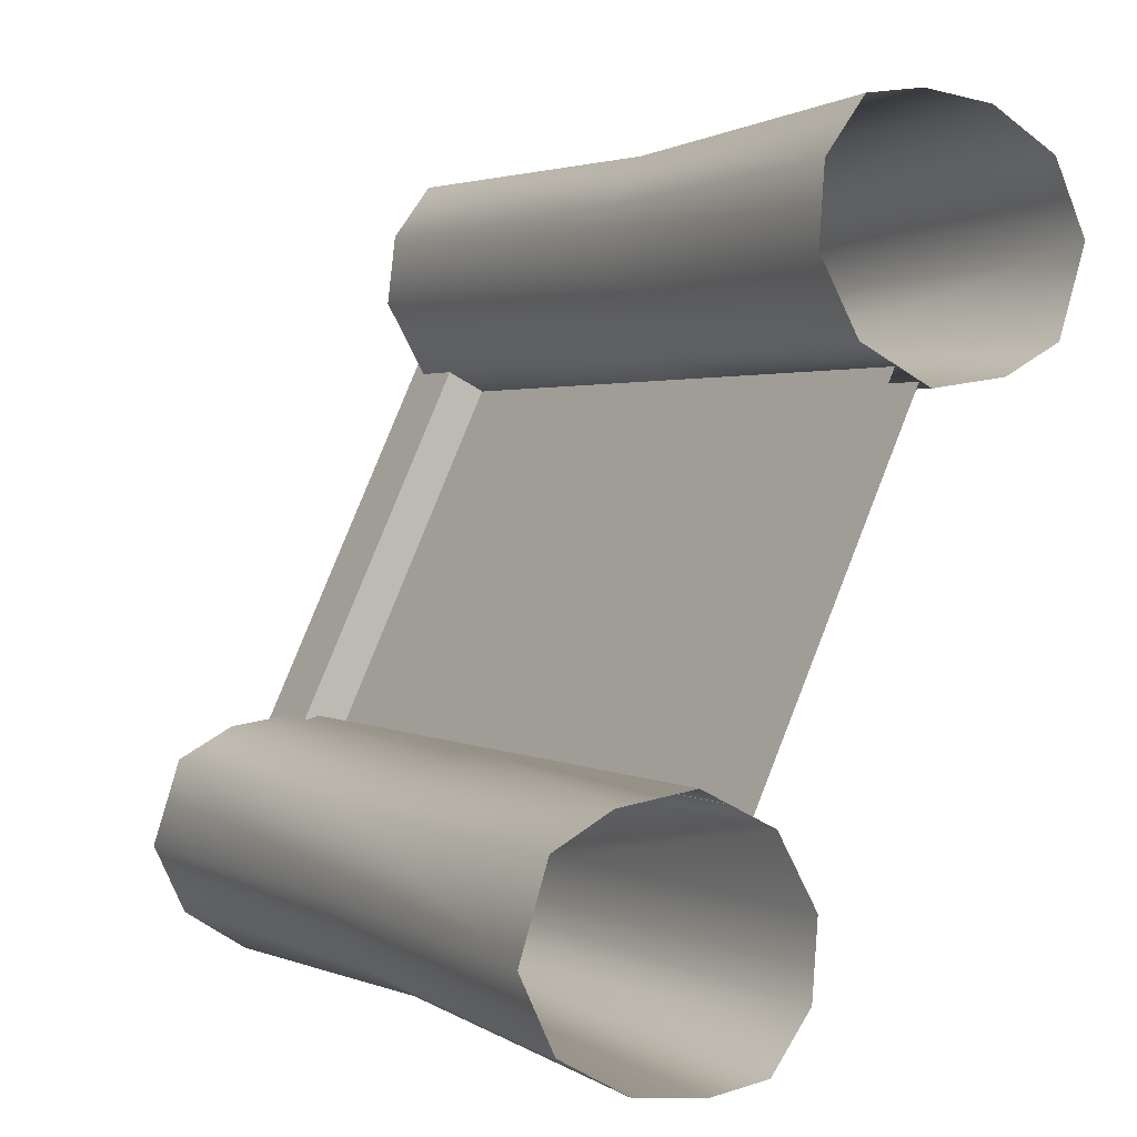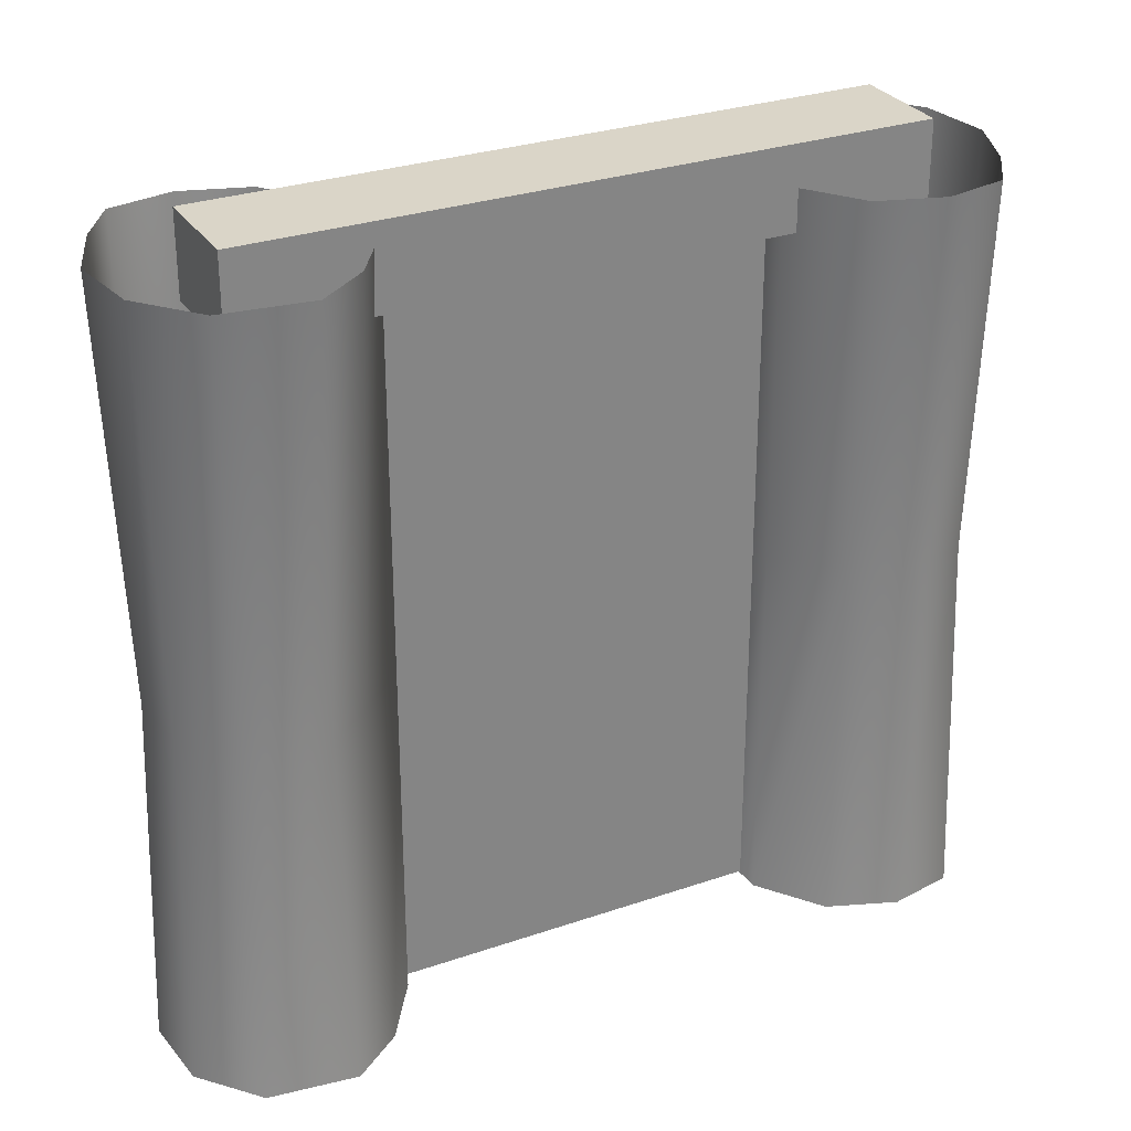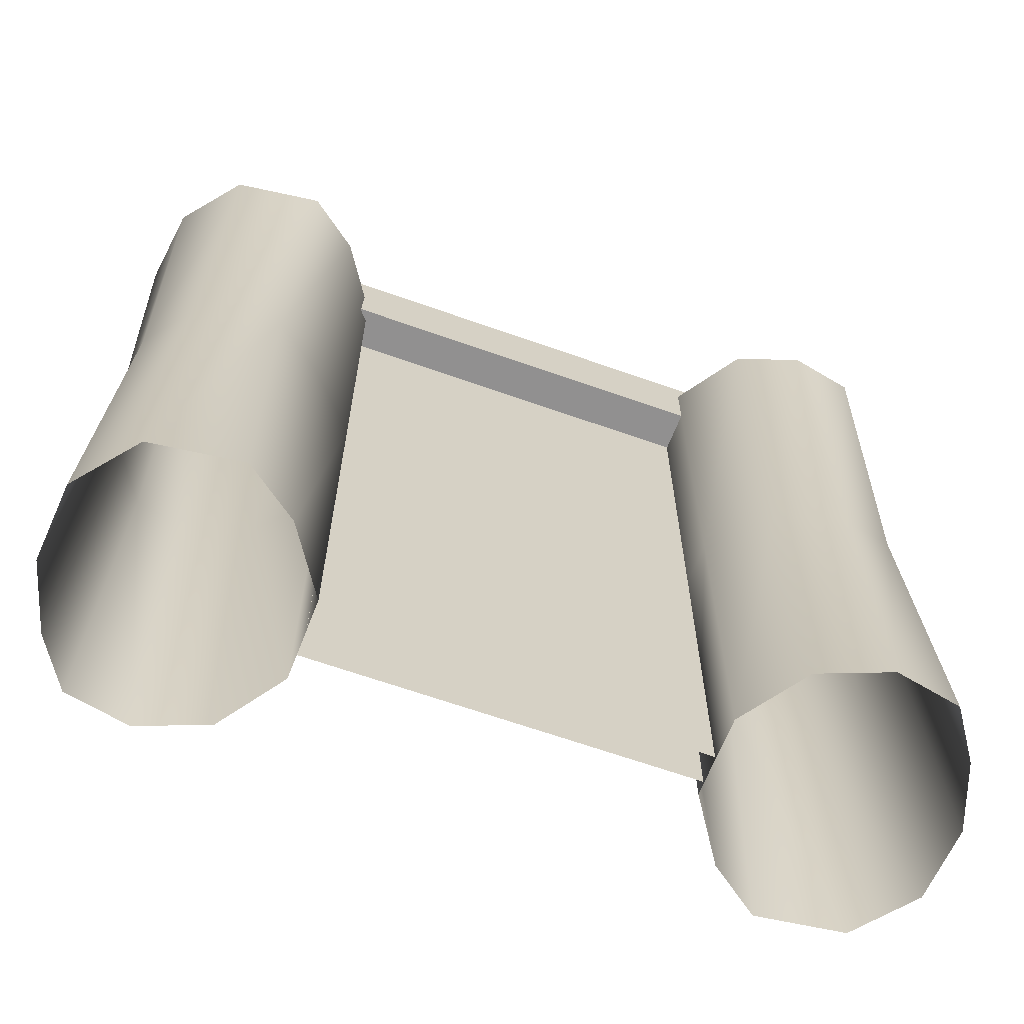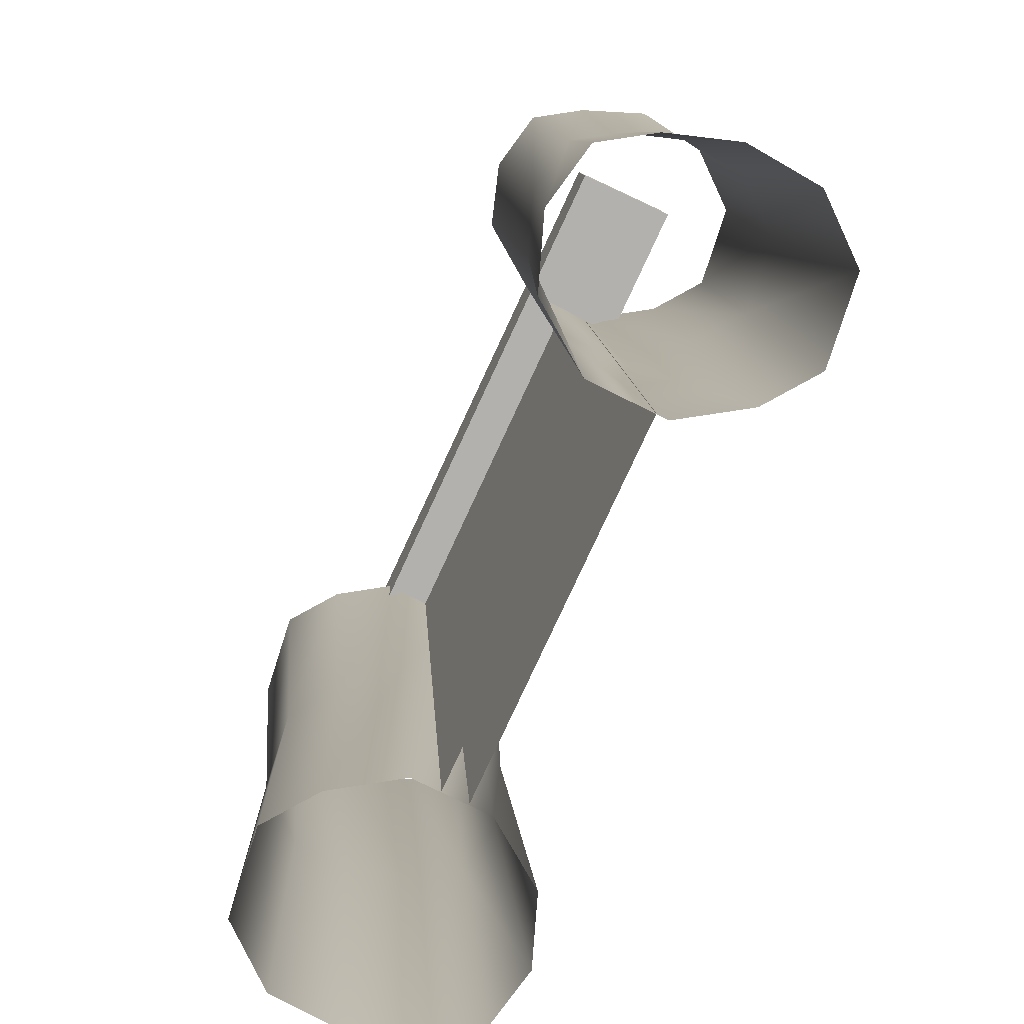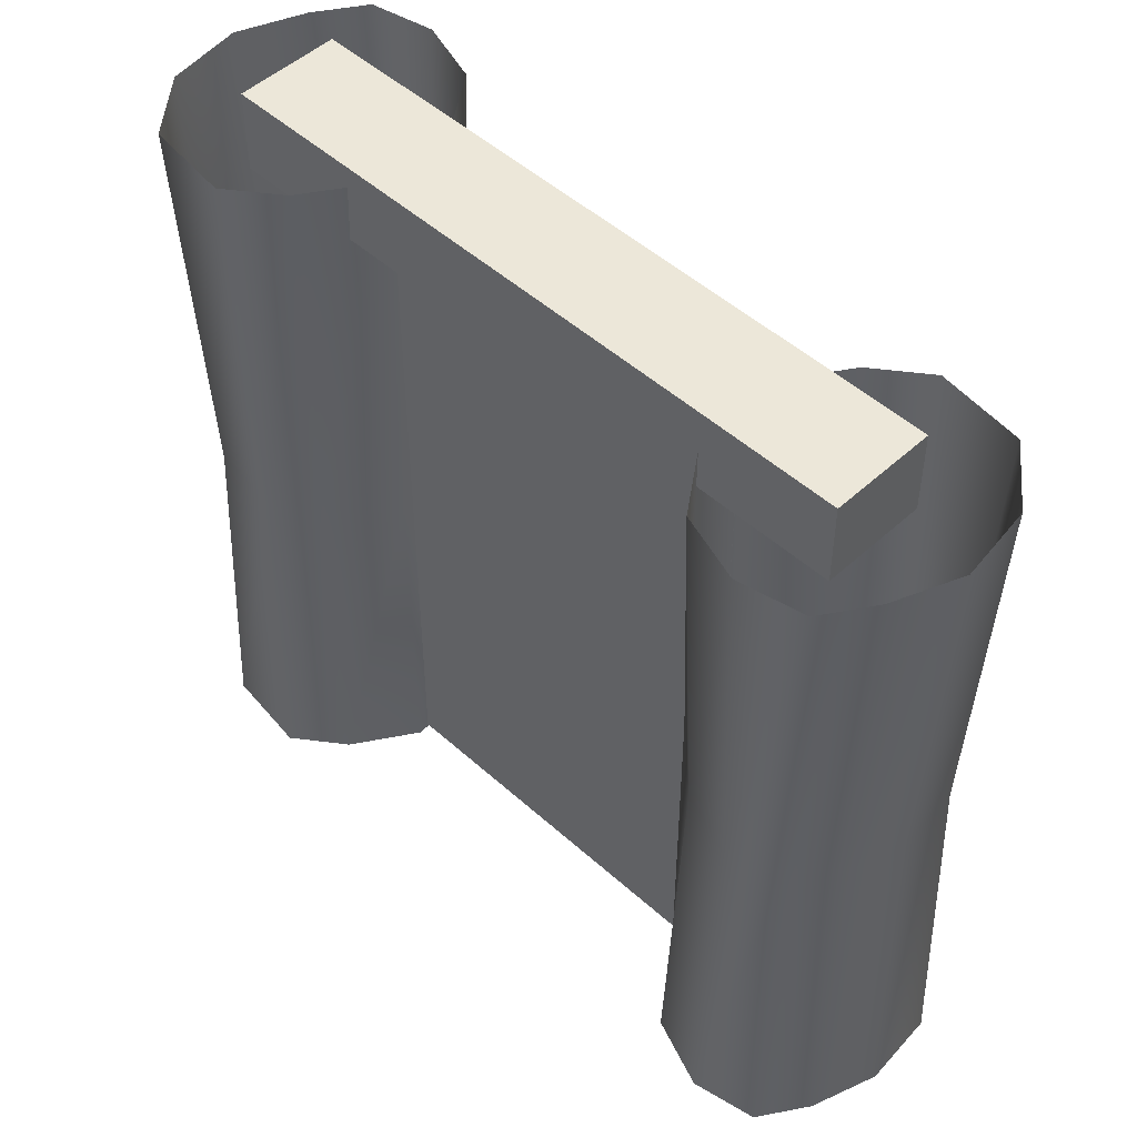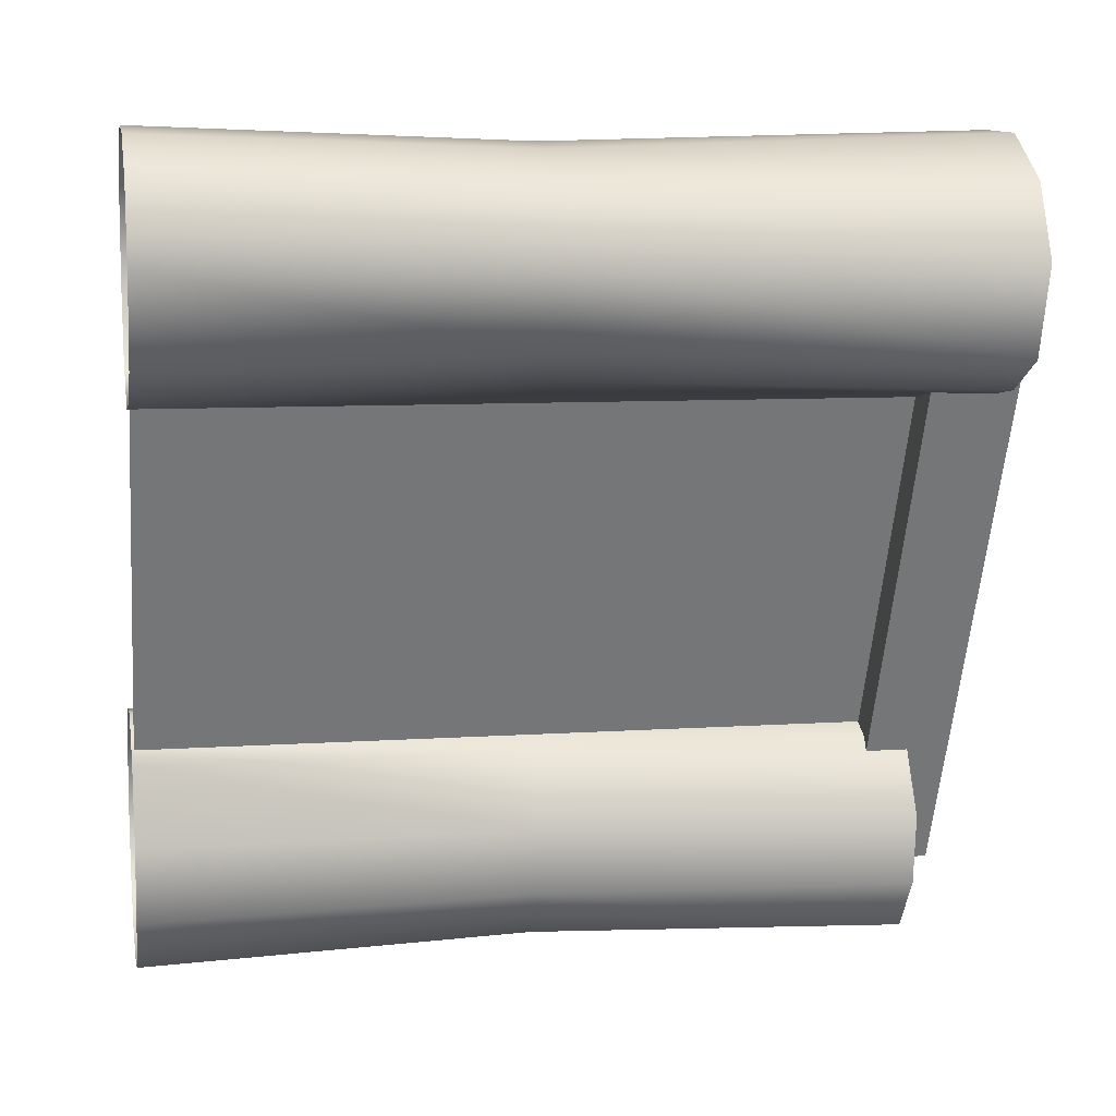
<metadata>
{"format":"obj","ext":"obj","renderer":"f3d","projection":"perspective","resolution":1024,"background":"white","views":[{"elev":2.0,"azim":-29.7,"up":"+Z"},{"elev":29.2,"azim":88.0,"up":"+Y"},{"elev":-65.8,"azim":-84.6,"up":"+Y"},{"elev":11.1,"azim":-3.2,"up":"+Z"},{"elev":49.8,"azim":159.7,"up":"+Y"},{"elev":8.3,"azim":79.3,"up":"+Z"}]}
</metadata>
<code>
g _Spi_Door_3__GX
v -3672 1191 5601
v -3665 1191 5625
v -3660 1078 5625
v -3777 1315 5412
v -3759 1315 5414
v -3762 1198 5418
v -3733 1191 5597
v -3710 1191 5585
v -3710 1078 5585
v -3733 1078 5597
v -3830 1078 5448
v -3822 1078 5474
v -3818 1198 5471
v -3825 1198 5448
v -3820 1078 5426
v -3816 1198 5428
v -3799 1078 5414
v -3798 1198 5418
v -3777 1078 5411
v -3778 1198 5415
v -3759 1078 5414
v -3747 1078 5431
v -3751 1198 5433
v -3745 1078 5454
v -3749 1198 5453
v -3757 1078 5476
v -3757 1198 5476
v -3686 1321 5589
v -3668 1321 5598
v -3672 1191 5601
v -3688 1191 5593
v -3710 1321 5585
v -3733 1321 5597
v -3746 1321 5620
v -3741 1191 5620
v -3743 1321 5642
v -3739 1191 5640
v -3731 1321 5658
v -3728 1191 5655
v -3713 1321 5661
v -3712 1191 5658
v -3690 1321 5660
v -3692 1191 5655
v -3670 1321 5647
v -3674 1191 5645
v -3660 1321 5625
v -3668 1321 5598
v -3686 1078 5589
v -3668 1078 5598
v -3780 1198 5487
v -3757 1315 5476
v -3780 1078 5487
v -3745 1078 5619
v -3744 1078 5642
v -3731 1078 5659
v -3713 1078 5661
v -3691 1078 5659
v -3670 1078 5647
v -3744 1315 5453
v -3668 1078 5598
v -3804 1315 5484
v -3822 1315 5474
v -3818 1198 5471
v -3802 1198 5480
v -3780 1315 5487
v -3820 1315 5426
v -3800 1315 5413
v -3747 1315 5431
v -3830 1315 5448
v -3822 1315 5474
v -3804 1078 5484
v -3822 1078 5474
f 30 49 48
f 48 31 30
f 31 48 8
f 9 8 48
f 8 9 7
f 10 7 9
f 7 10 35
f 53 35 10
f 35 53 37
f 54 37 53
f 37 54 39
f 55 39 54
f 39 55 56
f 29 30 28
f 31 28 30
f 28 31 32
f 8 32 31
f 32 8 33
f 7 33 8
f 33 7 34
f 35 34 7
f 34 35 36
f 37 36 35
f 36 37 38
f 39 38 37
f 38 39 40
f 41 40 39
f 40 41 42
f 43 42 41
f 42 43 44
f 45 44 43
f 60 1 3
f 2 3 1
f 3 2 58
f 45 58 2
f 58 45 57
f 43 57 45
f 57 43 56
f 41 56 43
f 56 41 39
f 44 45 46
f 2 46 45
f 46 2 47
f 1 47 2
f 62 63 61
f 64 61 63
f 61 64 65
f 50 65 64
f 65 50 51
f 27 51 50
f 51 27 59
f 25 59 27
f 59 25 68
f 23 68 25
f 68 23 5
f 6 5 23
f 5 6 4
f 20 4 6
f 4 20 67
f 18 67 20
f 67 18 66
f 16 66 18
f 71 64 63
f 64 71 50
f 52 50 71
f 50 52 27
f 26 27 52
f 27 26 25
f 24 25 26
f 25 24 23
f 22 23 24
f 23 22 6
f 21 6 22
f 6 21 19
f 63 72 71
f 12 13 11
f 14 11 13
f 11 14 15
f 16 15 14
f 15 16 17
f 18 17 16
f 17 18 19
f 20 19 18
f 19 20 6
f 66 16 69
f 14 69 16
f 69 14 70
f 13 70 14
v -3803 1302 5446
v -3803 1329 5446
v -3773 1329 5432
v -3684 1329 5625
v -3713 1329 5639
v -3713 1302 5639
v -3773 1302 5432
v -3684 1302 5625
f 75 73 74
f 73 75 79
f 78 76 77
f 76 78 80
v -3758 1329 5542
v -3729 1329 5529
v -3773 1329 5432
v -3803 1329 5446
v -3729 1329 5529
v -3729 1302 5529
v -3773 1302 5432
v -3773 1329 5432
v -3758 1302 5542
v -3758 1329 5542
v -3803 1329 5446
v -3803 1302 5446
v -3729 1302 5529
v -3758 1302 5542
v -3803 1302 5446
v -3773 1302 5432
v -3684 1329 5625
v -3684 1302 5625
v -3713 1329 5639
v -3684 1329 5625
v -3713 1302 5639
v -3713 1329 5639
v -3684 1302 5625
v -3713 1302 5639
f 87 88 85
f 97 98 85
f 86 85 98
f 85 86 87
f 81 83 84
f 83 81 82
f 100 82 81
f 81 99 100
f 89 91 92
f 91 89 90
f 102 90 89
f 89 101 102
f 103 104 93
f 94 93 104
f 93 94 95
f 95 96 93
v -3739 1079 5533
v -3739 1135 5533
v -3713 1135 5587
v -3713 1079 5587
v -3721 1135 5591
v -3746 1135 5537
v -3746 1079 5537
v -3721 1079 5591
v -3739 1303 5533
v -3746 1303 5537
v -3721 1303 5591
v -3713 1303 5587
v -3764 1247 5479
v -3739 1247 5533
v -3739 1191 5533
v -3764 1191 5479
v -3721 1247 5591
v -3746 1247 5537
v -3746 1191 5537
v -3721 1191 5591
v -3764 1079 5479
v -3764 1135 5479
v -3713 1303 5587
v -3713 1247 5587
v -3739 1303 5533
v -3771 1303 5483
v -3771 1247 5483
v -3746 1303 5537
v -3771 1191 5483
v -3771 1135 5483
v -3764 1303 5479
v -3771 1303 5483
v -3713 1191 5587
v -3771 1079 5483
v -3764 1303 5479
v -3721 1303 5591
f 107 108 105
f 127 128 118
f 137 118 128
f 118 137 119
f 107 119 137
f 119 107 106
f 105 106 107
f 106 105 125
f 118 129 127
f 125 126 106
f 120 106 126
f 106 120 119
f 117 119 120
f 119 117 118
f 139 118 117
f 118 139 129
f 140 132 122
f 130 122 132
f 122 130 131
f 122 121 140
f 124 121 123
f 122 123 121
f 123 122 133
f 131 133 122
f 110 133 134
f 133 110 123
f 124 123 110
f 110 109 124
f 112 109 111
f 110 111 109
f 111 110 138
f 134 138 110
f 113 115 116
f 115 113 114
f 135 114 113
f 114 135 136

</code>
